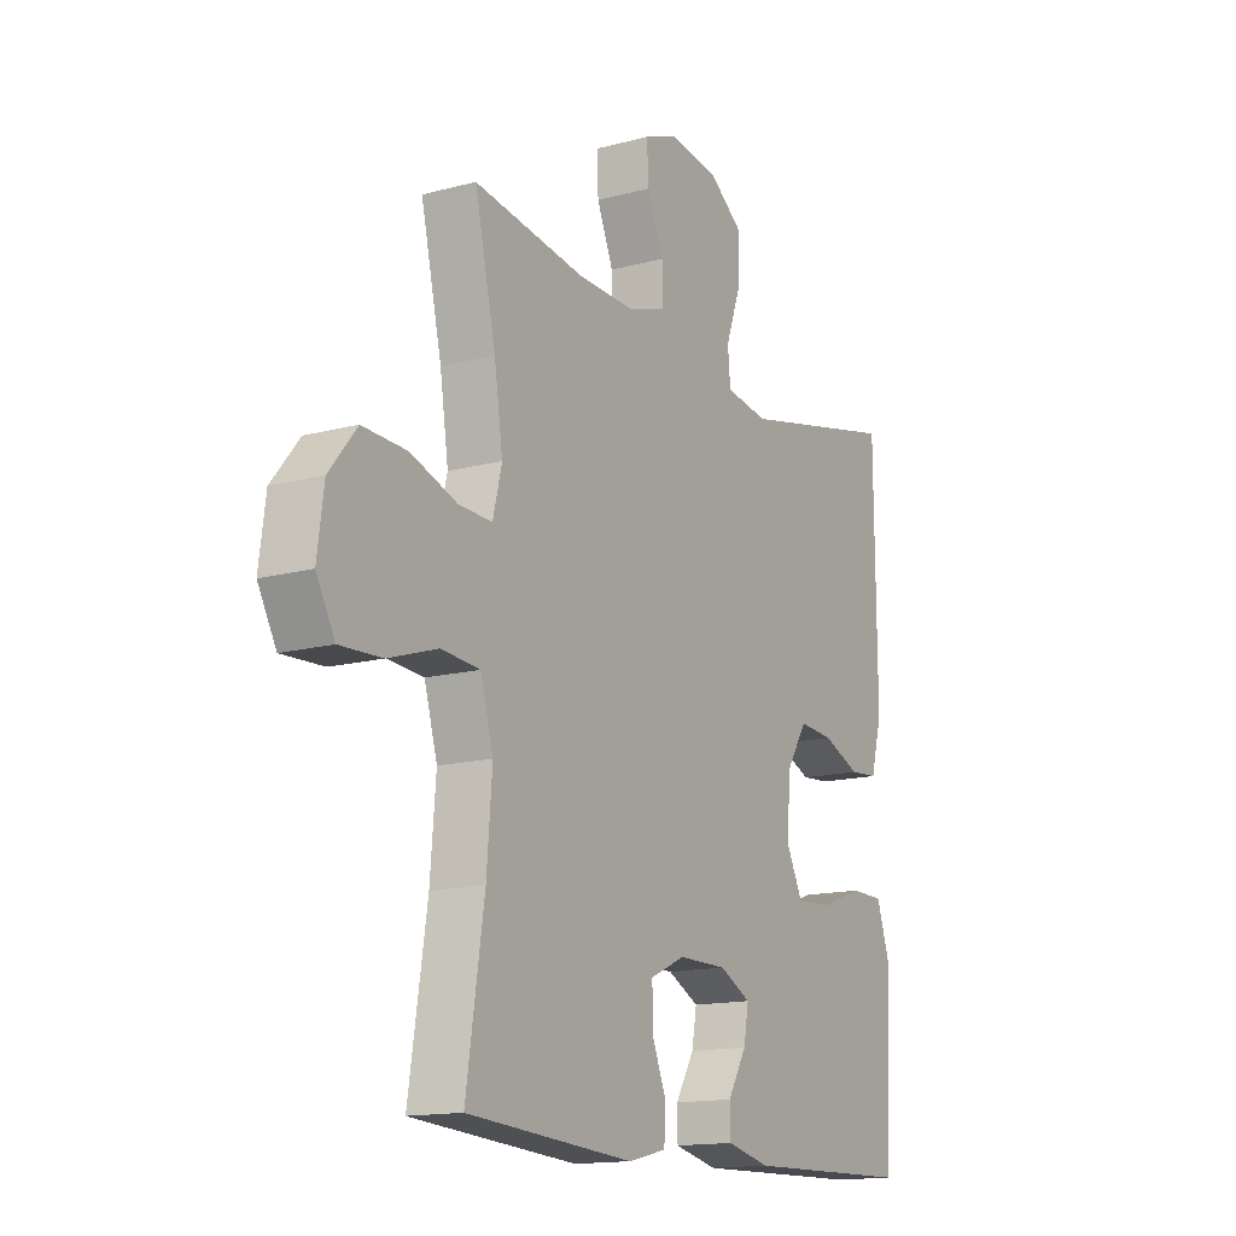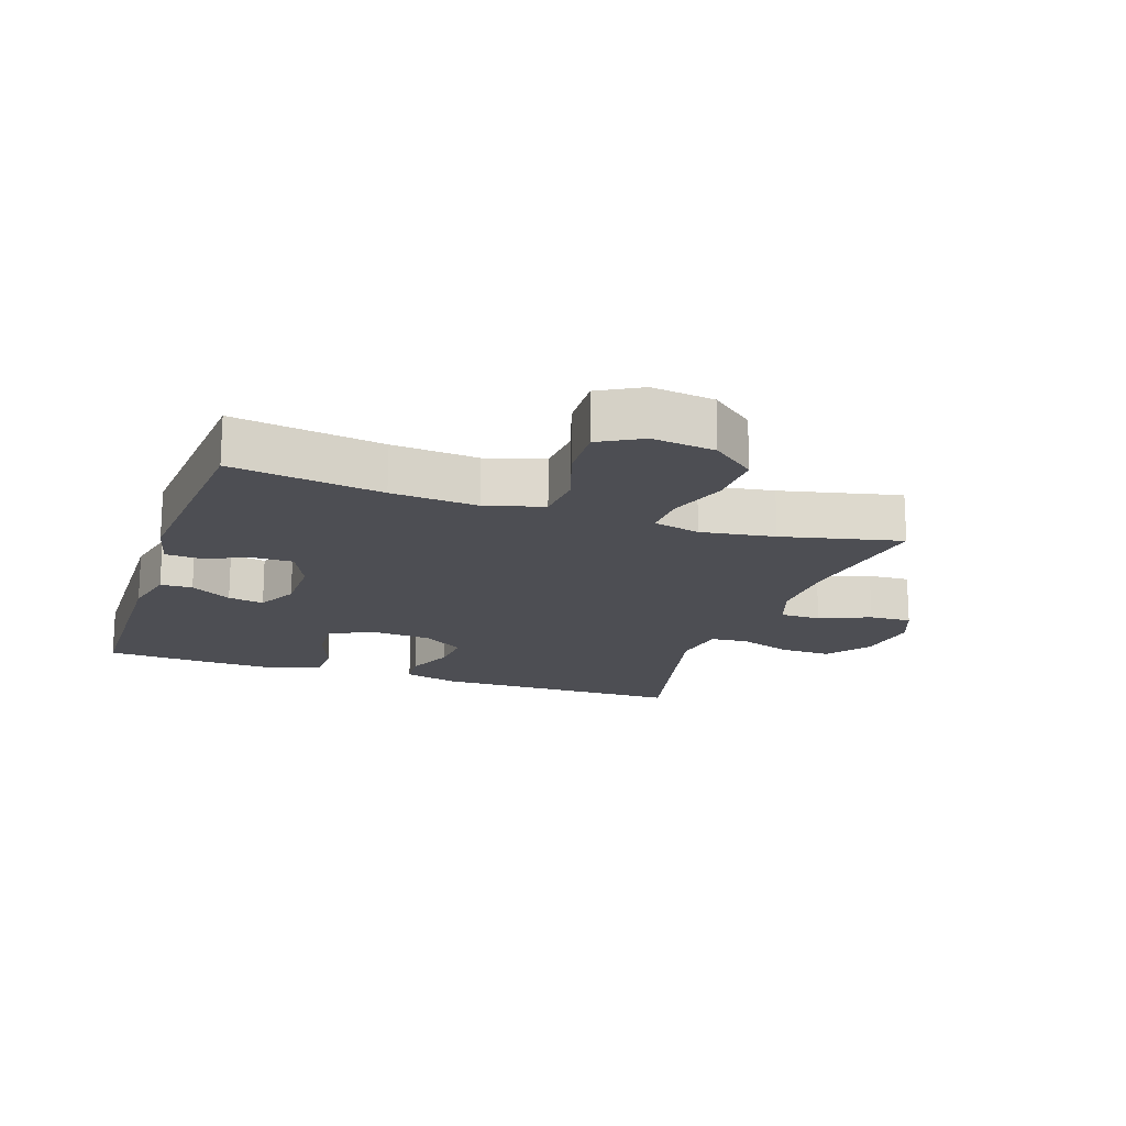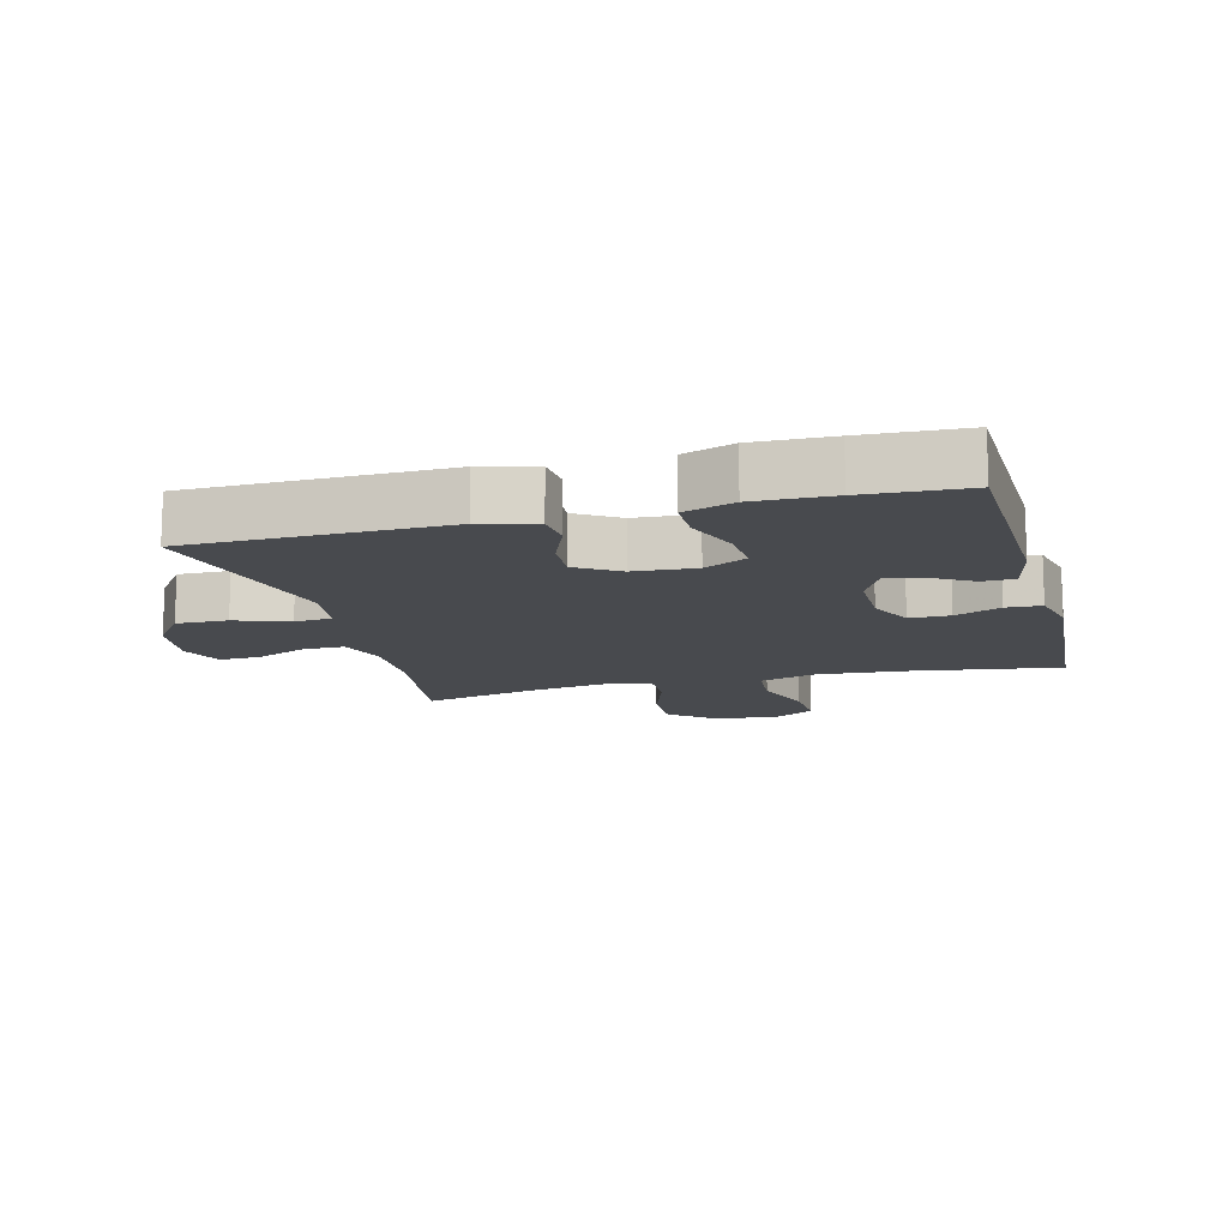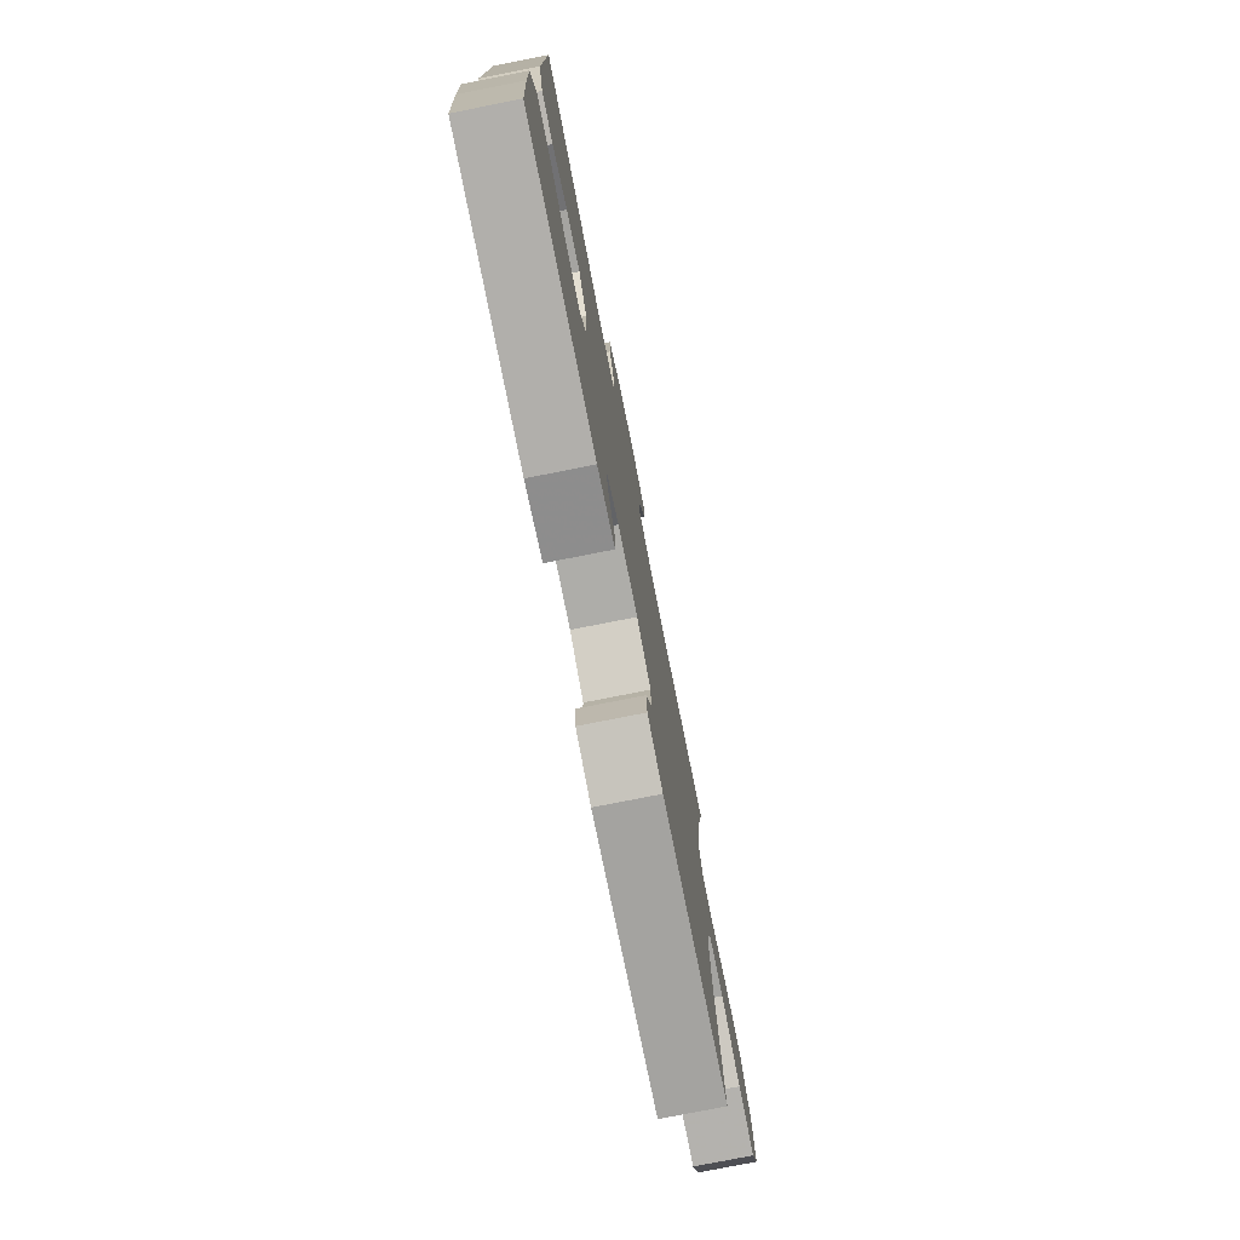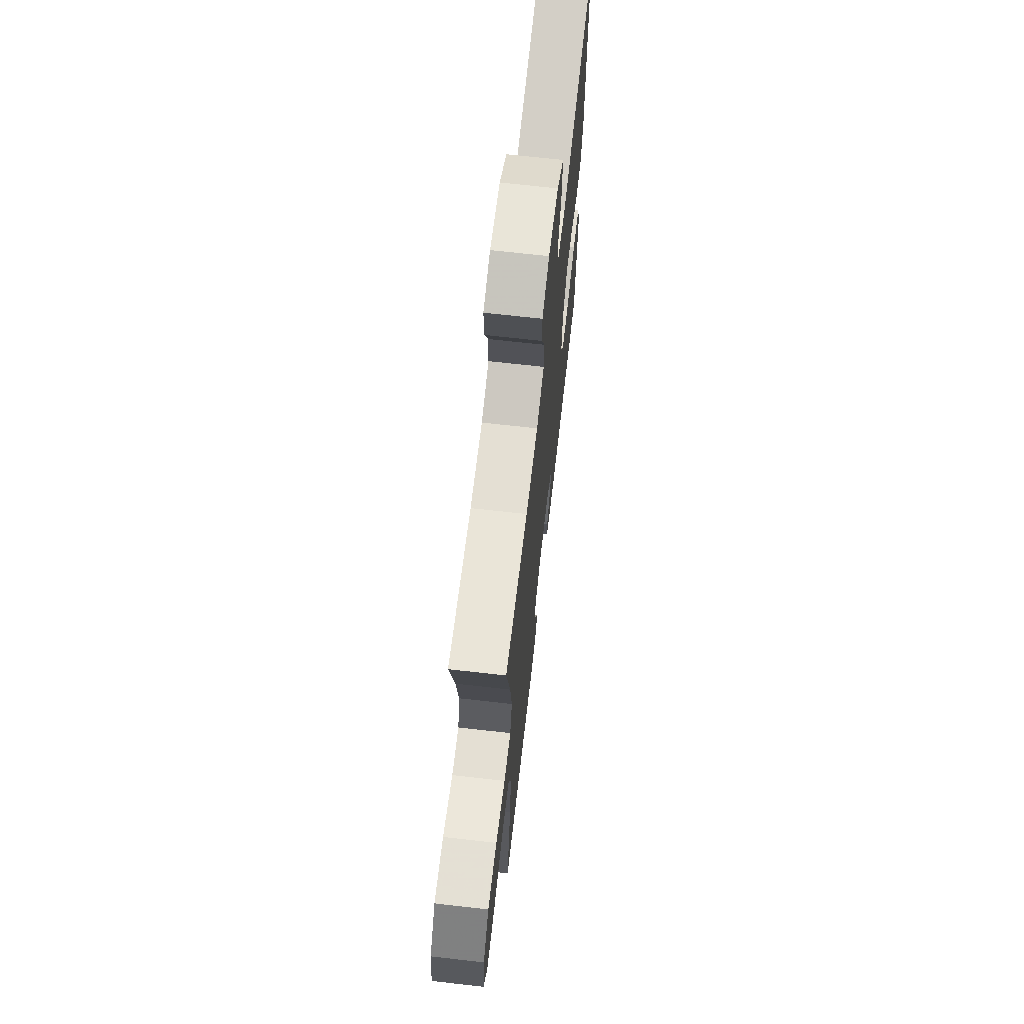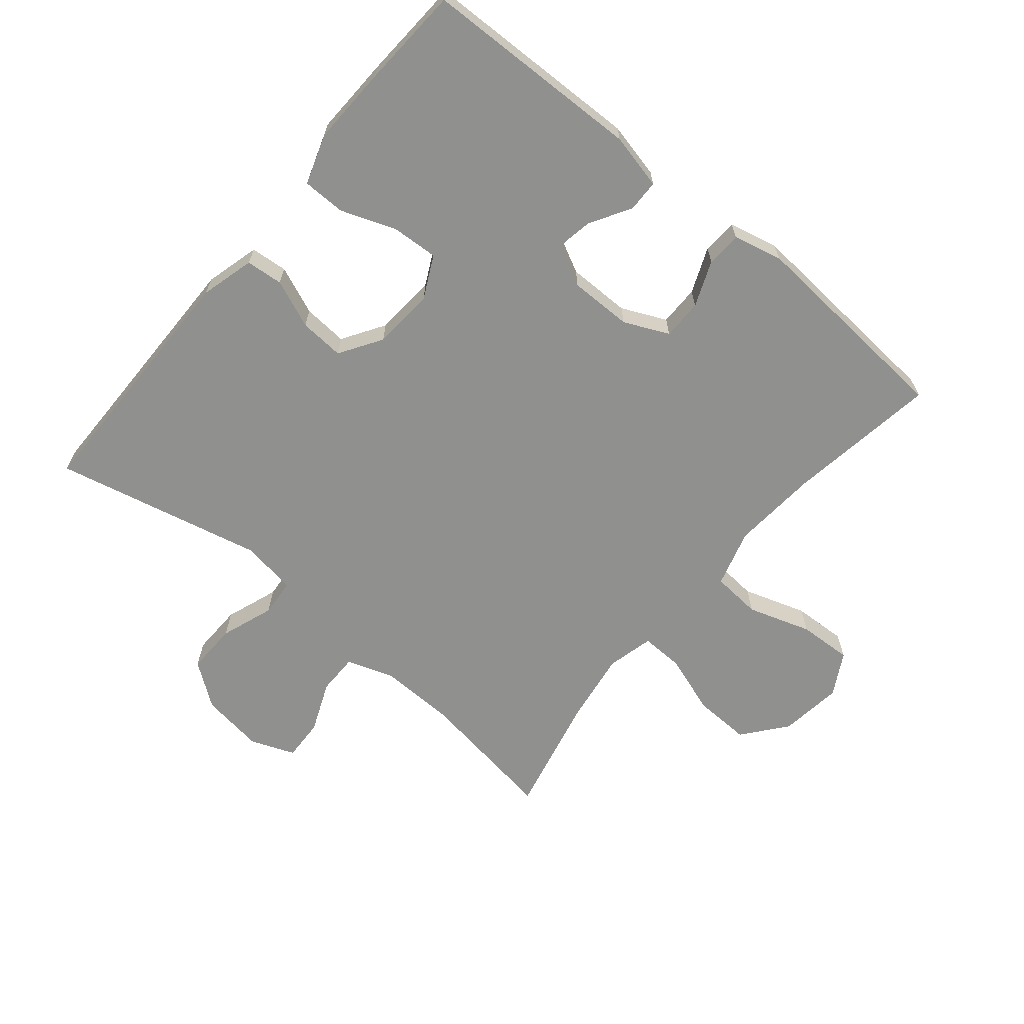
<metadata>
{"format":"obj","ext":"obj","renderer":"f3d","projection":"perspective","resolution":1024,"background":"white","views":[{"elev":-14.8,"azim":-60.0,"up":"+Z"},{"elev":-17.3,"azim":-108.8,"up":"+Y"},{"elev":-13.2,"azim":105.0,"up":"+Y"},{"elev":-77.1,"azim":101.2,"up":"+Z"},{"elev":68.2,"azim":-83.5,"up":"+Z"},{"elev":-65.6,"azim":140.3,"up":"+Y"}]}
</metadata>
<code>
v -0.5 0.07 -0.5
v -0.464 0.07 -0.265
v -0.453 0.07 -0.13
v -0.479 0.07 -0.04
v -0.556 0.07 -0.034
v -0.655 0.07 -0.066
v -0.739 0.07 -0.07
v -0.776 0.07 -0.003
v -0.763 0.07 0.095
v -0.708 0.07 0.163
v -0.619 0.07 0.16
v -0.526 0.07 0.128
v -0.459 0.07 0.126
v -0.441 0.07 0.199
v -0.458 0.07 0.314
v -0.5 0.07 0.5
v -0.278 0.07 0.467
v -0.16 0.07 0.464
v -0.086 0.07 0.489
v -0.086 0.07 0.553
v -0.119 0.07 0.632
v -0.122 0.07 0.698
v -0.053 0.07 0.725
v 0.046 0.07 0.711
v 0.114 0.07 0.661
v 0.112 0.07 0.581
v 0.082 0.07 0.498
v 0.087 0.07 0.439
v 0.174 0.07 0.426
v 0.5 0.07 0.5
v 0.503 0.07 0.105
v 0.48 0.07 0.02
v 0.422 0.07 0.015
v 0.347 0.07 0.046
v 0.277 0.07 0.051
v 0.235 0.07 -0.015
v 0.228 0.07 -0.111
v 0.261 0.07 -0.177
v 0.333 0.07 -0.173
v 0.42 0.07 -0.141
v 0.487 0.07 -0.142
v 0.513 0.07 -0.22
v 0.509 0.07 -0.341
v 0.5 0.07 -0.5
v 0.156 0.07 -0.508
v 0.069 0.07 -0.488
v 0.068 0.07 -0.438
v 0.106 0.07 -0.374
v 0.116 0.07 -0.318
v 0.053 0.07 -0.286
v -0.045 0.07 -0.286
v -0.115 0.07 -0.318
v -0.115 0.07 -0.381
v -0.086 0.07 -0.452
v -0.089 0.07 -0.507
v -0.166 0.07 -0.525
v -0.5 0 -0.5
v -0.464 0 -0.265
v -0.453 0 -0.13
v -0.479 0 -0.04
v -0.556 0 -0.034
v -0.655 0 -0.066
v -0.739 0 -0.07
v -0.776 0 -0.003
v -0.763 0 0.095
v -0.708 0 0.163
v -0.619 0 0.16
v -0.526 0 0.128
v -0.459 0 0.126
v -0.441 0 0.199
v -0.458 0 0.314
v -0.5 0 0.5
v -0.278 0 0.467
v -0.16 0 0.464
v -0.086 0 0.489
v -0.086 0 0.553
v -0.119 0 0.632
v -0.122 0 0.698
v -0.053 0 0.725
v 0.046 0 0.711
v 0.114 0 0.661
v 0.112 0 0.581
v 0.082 0 0.498
v 0.087 0 0.439
v 0.174 0 0.426
v 0.5 0 0.5
v 0.503 0 0.105
v 0.48 0 0.02
v 0.422 0 0.015
v 0.347 0 0.046
v 0.277 0 0.051
v 0.235 0 -0.015
v 0.228 0 -0.111
v 0.261 0 -0.177
v 0.333 0 -0.173
v 0.42 0 -0.141
v 0.487 0 -0.142
v 0.513 0 -0.22
v 0.509 0 -0.341
v 0.5 0 -0.5
v 0.156 0 -0.508
v 0.069 0 -0.488
v 0.068 0 -0.438
v 0.106 0 -0.374
v 0.116 0 -0.318
v 0.053 0 -0.286
v -0.045 0 -0.286
v -0.115 0 -0.318
v -0.115 0 -0.381
v -0.086 0 -0.452
v -0.089 0 -0.507
v -0.166 0 -0.525
f 53 54 55 56
f 52 53 56 1
f 45 46 47 48
f 45 48 49
f 44 45 49
f 43 44 49 50
f 39 40 41 42
f 38 39 42 43
f 31 32 33 34
f 29 30 31 34
f 28 29 34 35
f 24 25 26 27
f 24 27 28
f 23 24 28
f 20 21 22 23
f 19 20 23 28
f 18 19 28 35
f 15 16 17
f 14 15 17 18
f 13 14 18 35
f 9 10 11 12
f 5 6 7 8
f 4 5 8 9
f 52 1 2
f 51 52 2 3
f 38 43 50
f 37 38 50 51
f 36 37 51 3
f 4 9 12 13
f 13 35 36
f 3 4 13 36
f 112 111 110 109
f 57 112 109 108
f 104 103 102 101
f 105 104 101
f 105 101 100
f 106 105 100 99
f 98 97 96 95
f 99 98 95 94
f 90 89 88 87
f 90 87 86 85
f 91 90 85 84
f 83 82 81 80
f 84 83 80
f 84 80 79
f 79 78 77 76
f 84 79 76 75
f 91 84 75 74
f 73 72 71
f 74 73 71 70
f 91 74 70 69
f 68 67 66 65
f 64 63 62 61
f 65 64 61 60
f 58 57 108
f 59 58 108 107
f 106 99 94
f 107 106 94 93
f 59 107 93 92
f 69 68 65 60
f 92 91 69
f 92 69 60 59
f 1 57 58 2
f 2 58 59 3
f 3 59 60 4
f 4 60 61 5
f 5 61 62 6
f 6 62 63 7
f 7 63 64 8
f 8 64 65 9
f 9 65 66 10
f 10 66 67 11
f 11 67 68 12
f 12 68 69 13
f 13 69 70 14
f 14 70 71 15
f 15 71 72 16
f 16 72 73 17
f 17 73 74 18
f 18 74 75 19
f 19 75 76 20
f 20 76 77 21
f 21 77 78 22
f 22 78 79 23
f 23 79 80 24
f 24 80 81 25
f 25 81 82 26
f 26 82 83 27
f 27 83 84 28
f 28 84 85 29
f 29 85 86 30
f 30 86 87 31
f 31 87 88 32
f 32 88 89 33
f 33 89 90 34
f 34 90 91 35
f 35 91 92 36
f 36 92 93 37
f 37 93 94 38
f 38 94 95 39
f 39 95 96 40
f 40 96 97 41
f 41 97 98 42
f 42 98 99 43
f 43 99 100 44
f 44 100 101 45
f 45 101 102 46
f 46 102 103 47
f 47 103 104 48
f 48 104 105 49
f 49 105 106 50
f 50 106 107 51
f 51 107 108 52
f 52 108 109 53
f 53 109 110 54
f 54 110 111 55
f 55 111 112 56
f 56 112 57 1

</code>
